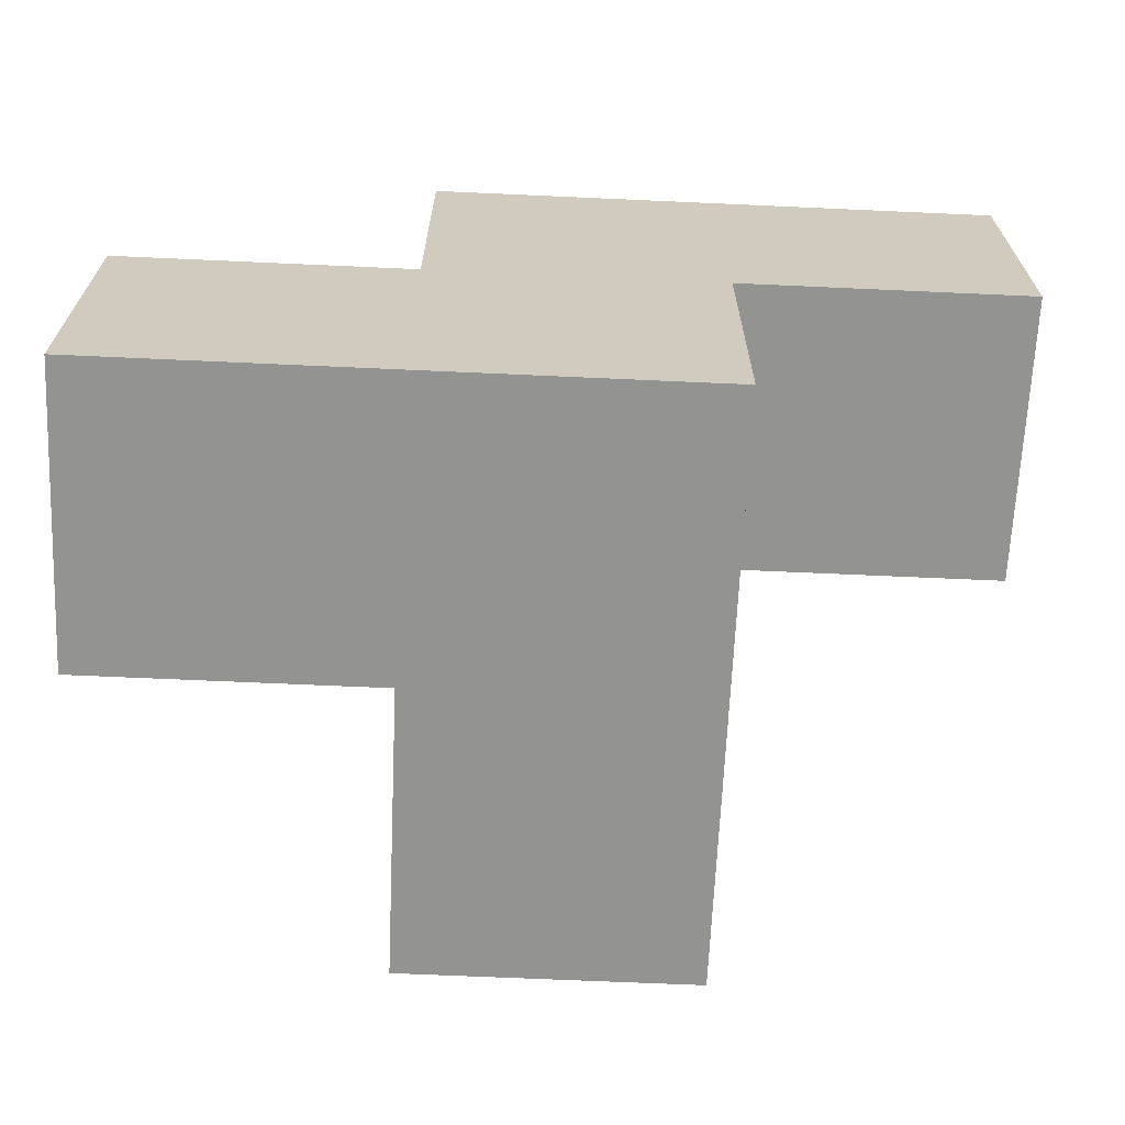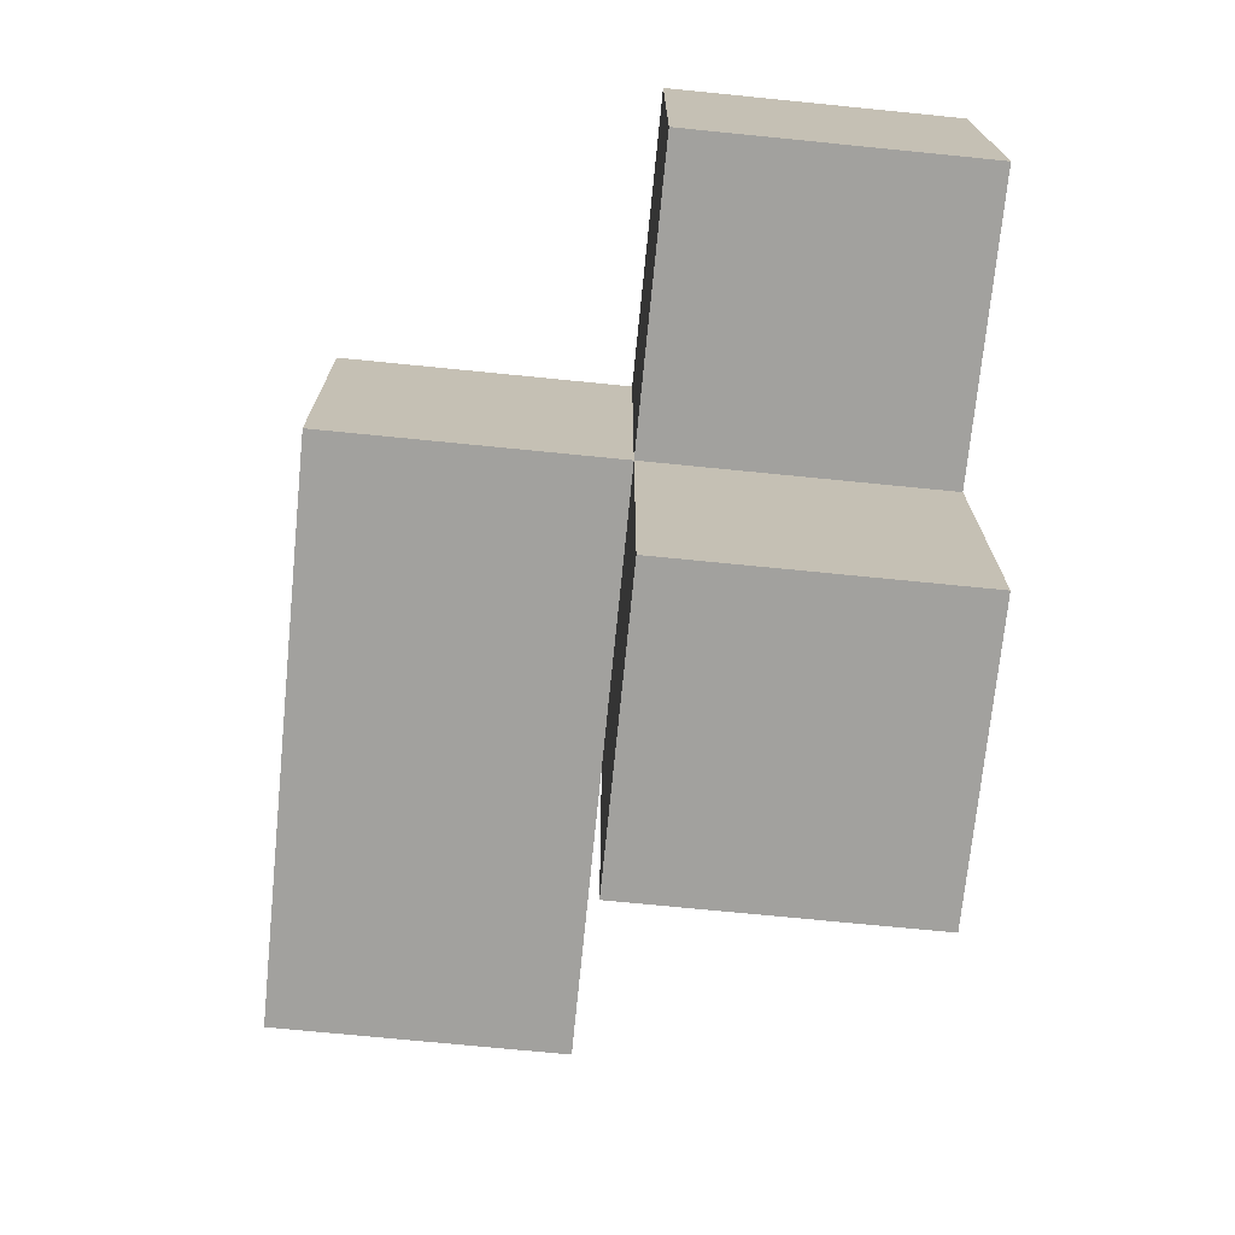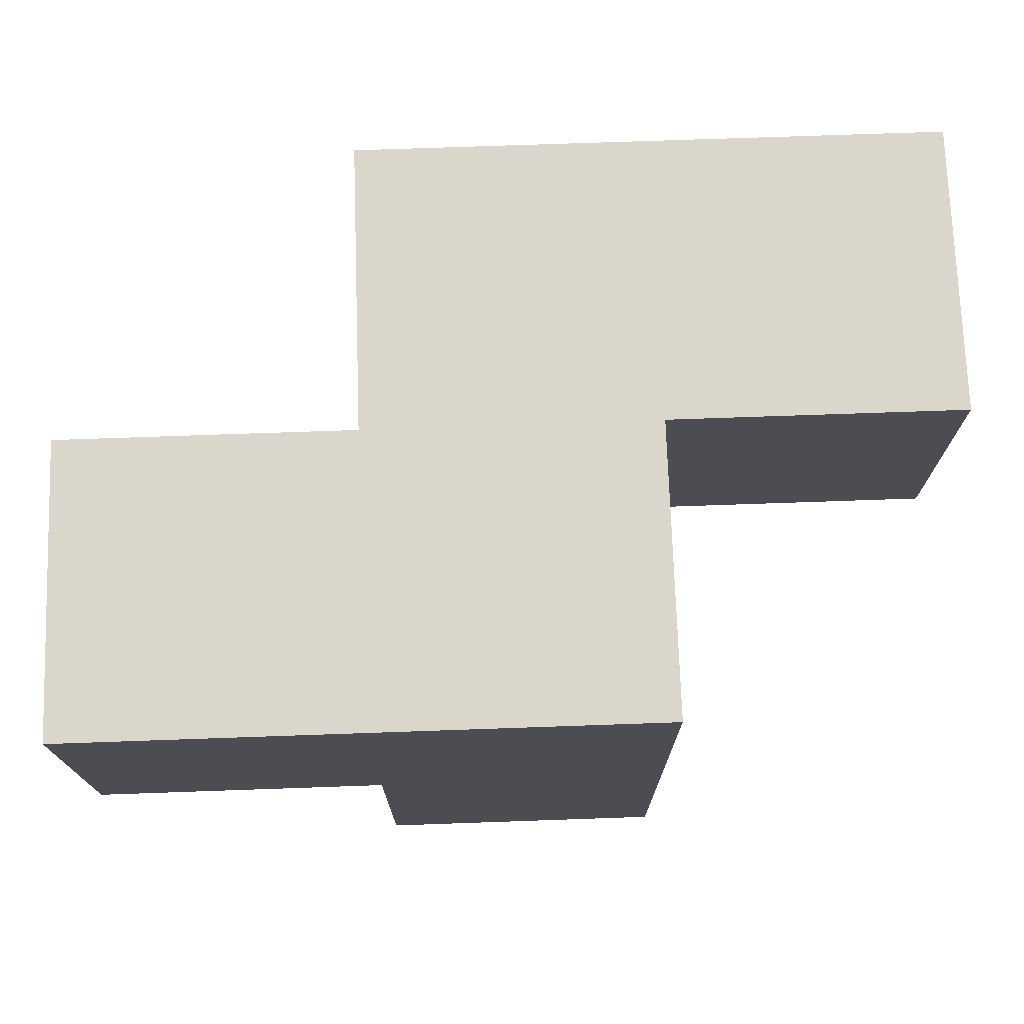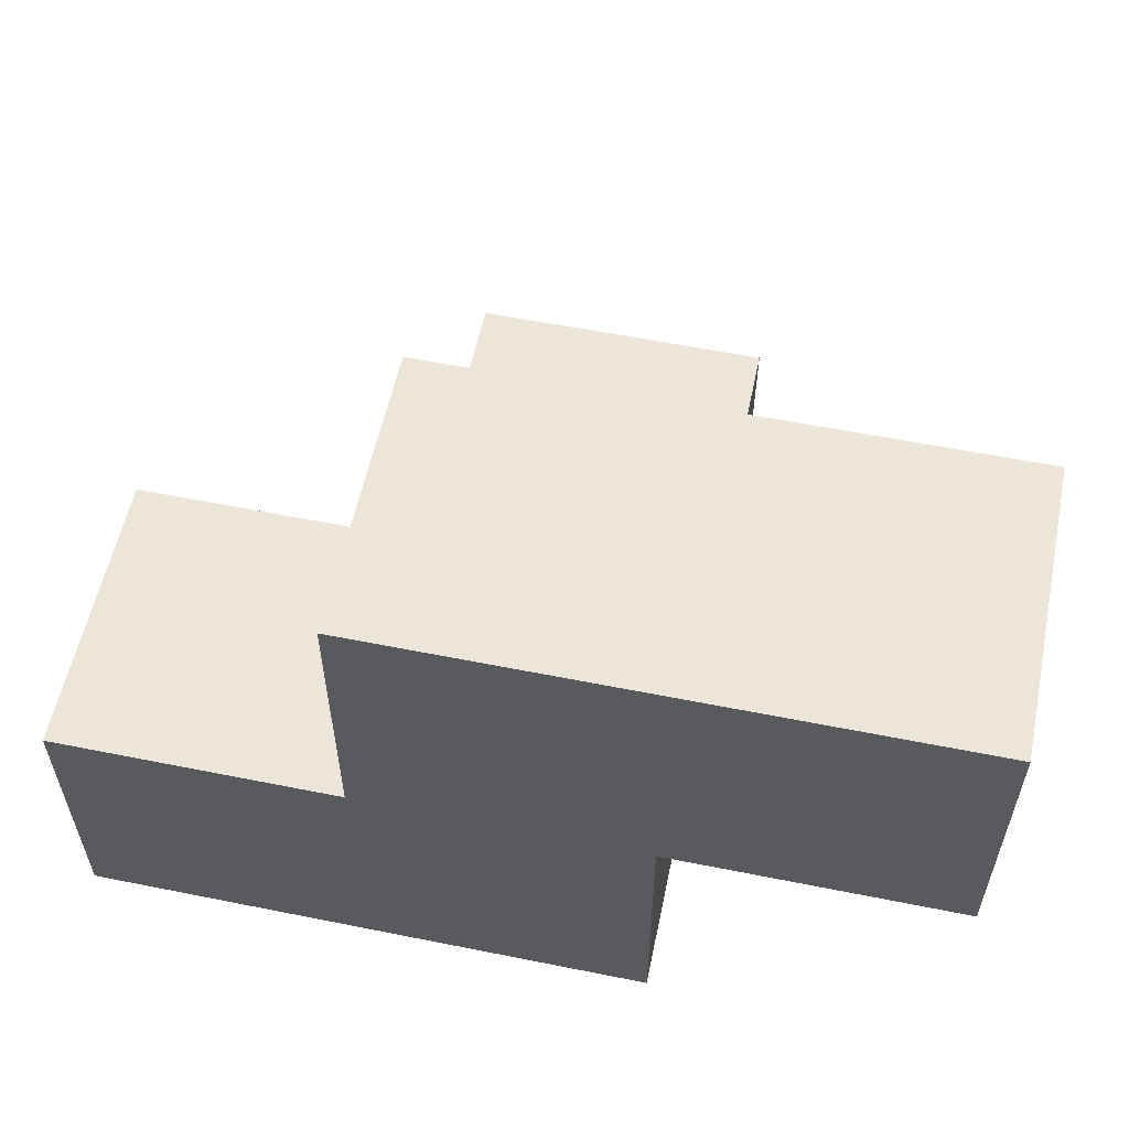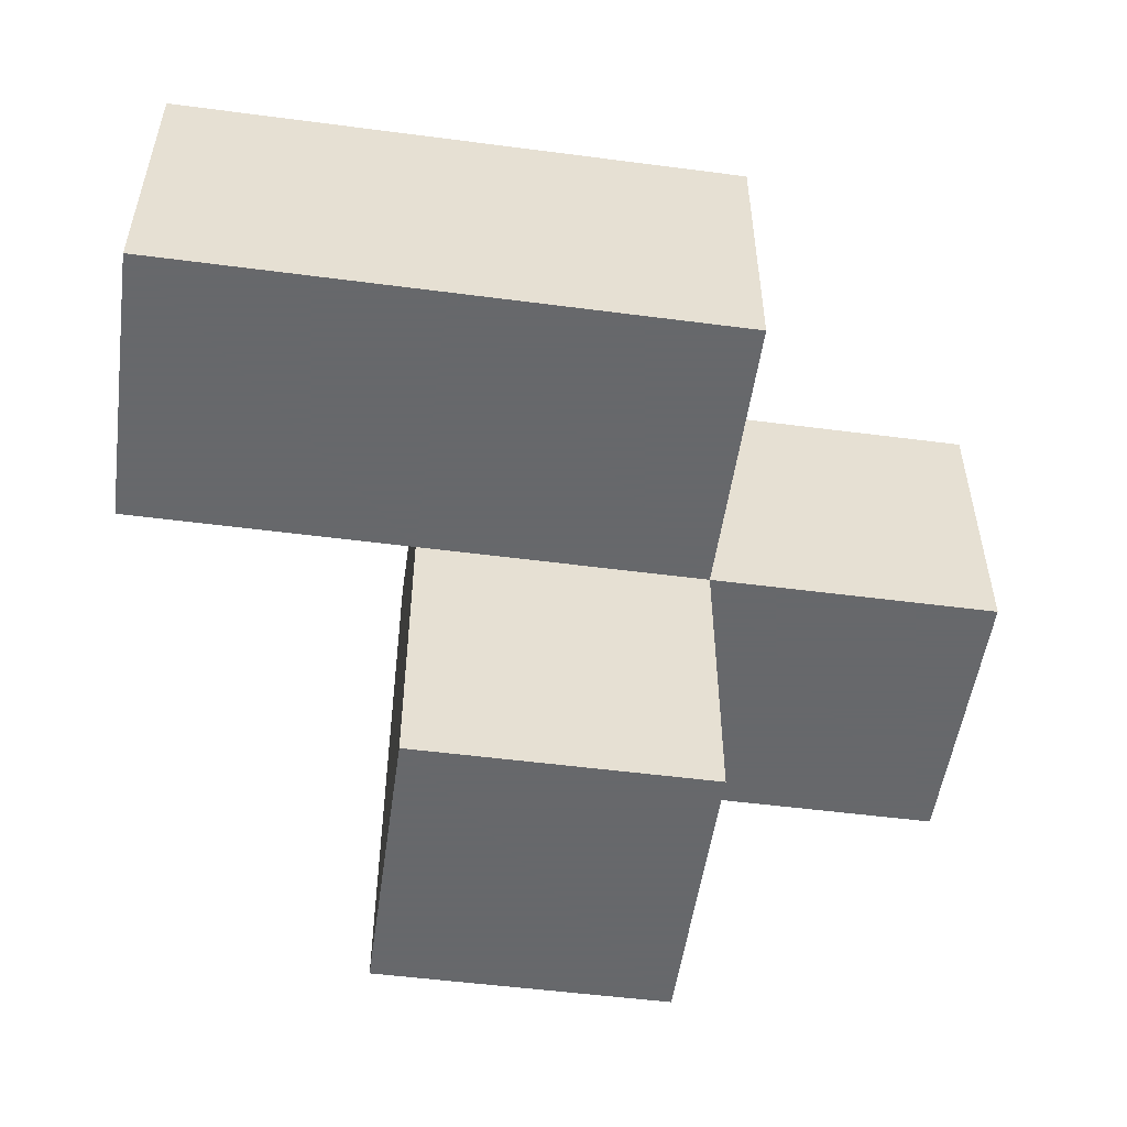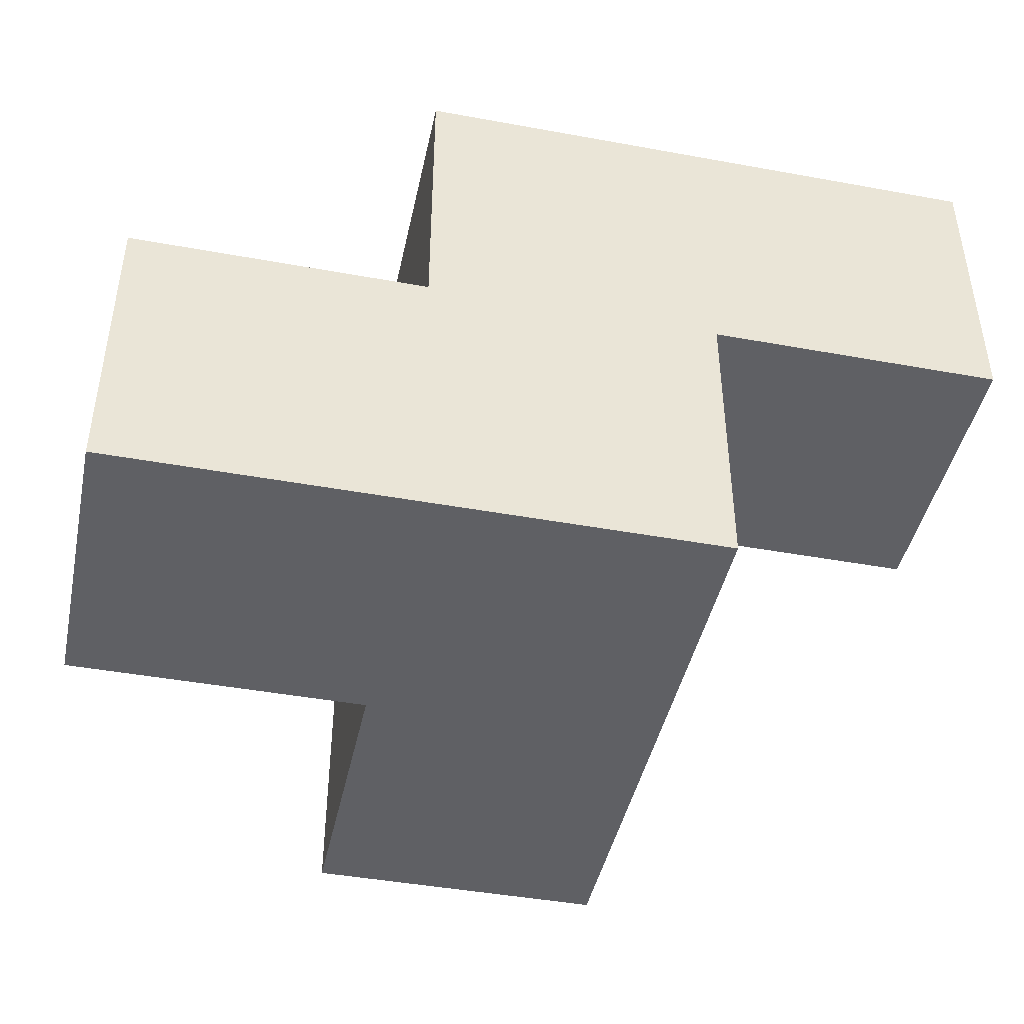
<metadata>
{"format":"obj","ext":"obj","renderer":"f3d","projection":"perspective","resolution":1024,"background":"white","views":[{"elev":-66.7,"azim":-2.6,"up":"+Y"},{"elev":-72.1,"azim":-95.7,"up":"+Z"},{"elev":73.5,"azim":-2.0,"up":"+Z"},{"elev":57.1,"azim":11.8,"up":"+Y"},{"elev":-52.3,"azim":172.0,"up":"+Z"},{"elev":-44.0,"azim":-12.1,"up":"+Y"}]}
</metadata>
<code>
v 1.995 0.009167 1.992
v 1.995 1.989 1.992
v 1.995 0.9992 0.0125
v 2.985 1.989 1.002
v 1.005 1.989 1.992
v 2.985 0.9992 1.992
v 0.015 0.009167 1.002
v 1.005 0.009167 1.002
v 1.005 0.9992 0.0125
v 1.995 0.009167 1.002
v 1.995 0.9992 1.992
v 1.995 1.989 1.002
v 0.015 0.9992 1.992
v 2.985 0.9992 1.002
v 1.005 1.989 1.002
v 1.005 0.9992 1.992
v 1.005 0.009167 0.0125
v 1.995 0.009167 0.0125
v 0.015 0.9992 1.002
v 1.995 0.9992 1.002
v 2.985 1.989 1.992
v 0.015 0.009167 1.992
v 1.005 0.009167 1.992
v 1.005 0.9992 1.002
f 23 1 16
f 11 16 1
f 8 10 23
f 1 23 10
f 10 20 1
f 11 1 20
f 8 7 24
f 19 24 7
f 22 23 13
f 16 13 23
f 7 8 22
f 23 22 8
f 24 19 16
f 13 16 19
f 19 7 13
f 22 13 7
f 20 24 12
f 15 12 24
f 16 11 5
f 2 5 11
f 12 15 2
f 5 2 15
f 15 24 5
f 16 5 24
f 18 17 3
f 9 3 17
f 17 18 8
f 10 8 18
f 3 9 20
f 24 20 9
f 9 17 24
f 8 24 17
f 18 3 10
f 20 10 3
f 14 20 4
f 12 4 20
f 11 6 2
f 21 2 6
f 20 14 11
f 6 11 14
f 4 12 21
f 2 21 12
f 14 4 6
f 21 6 4

</code>
